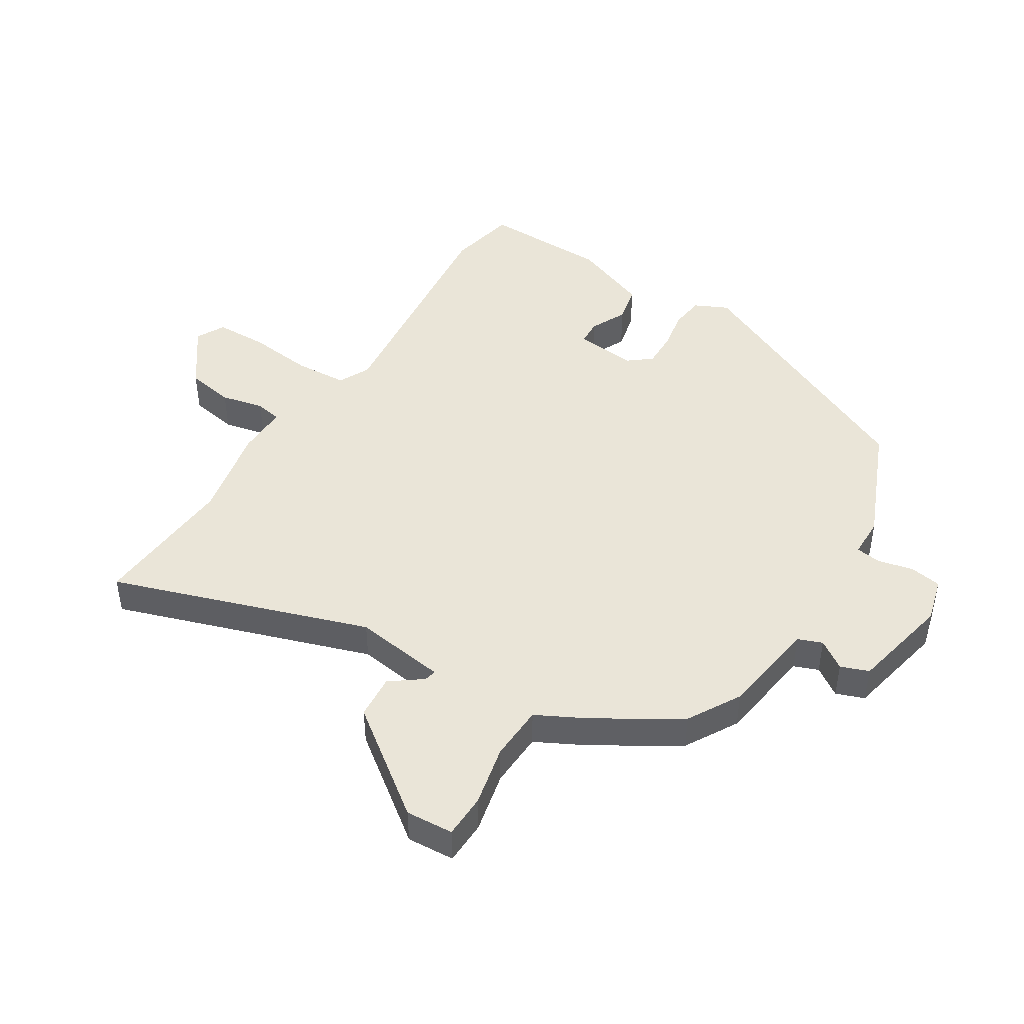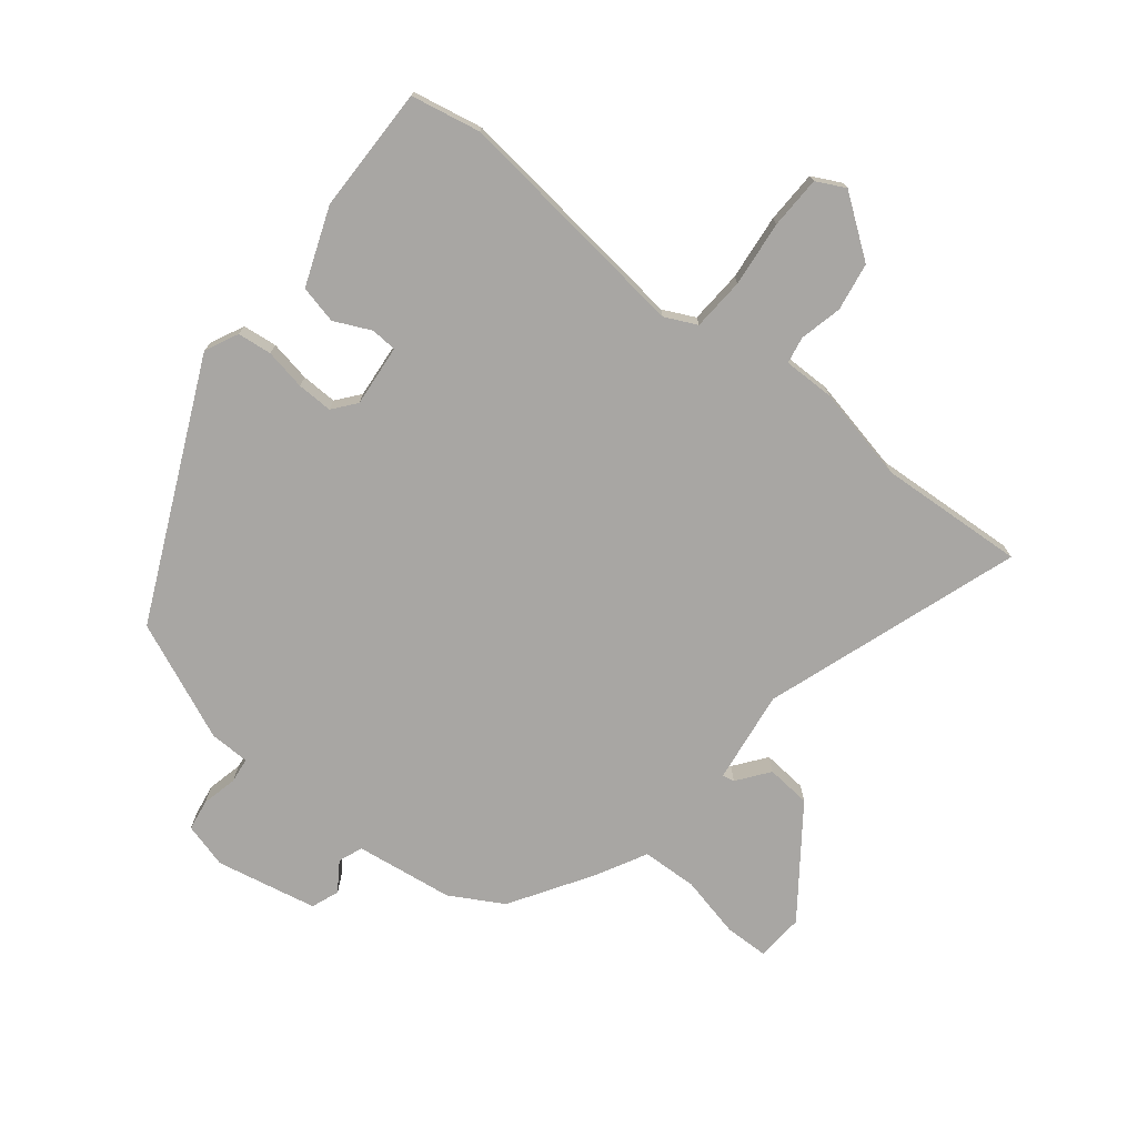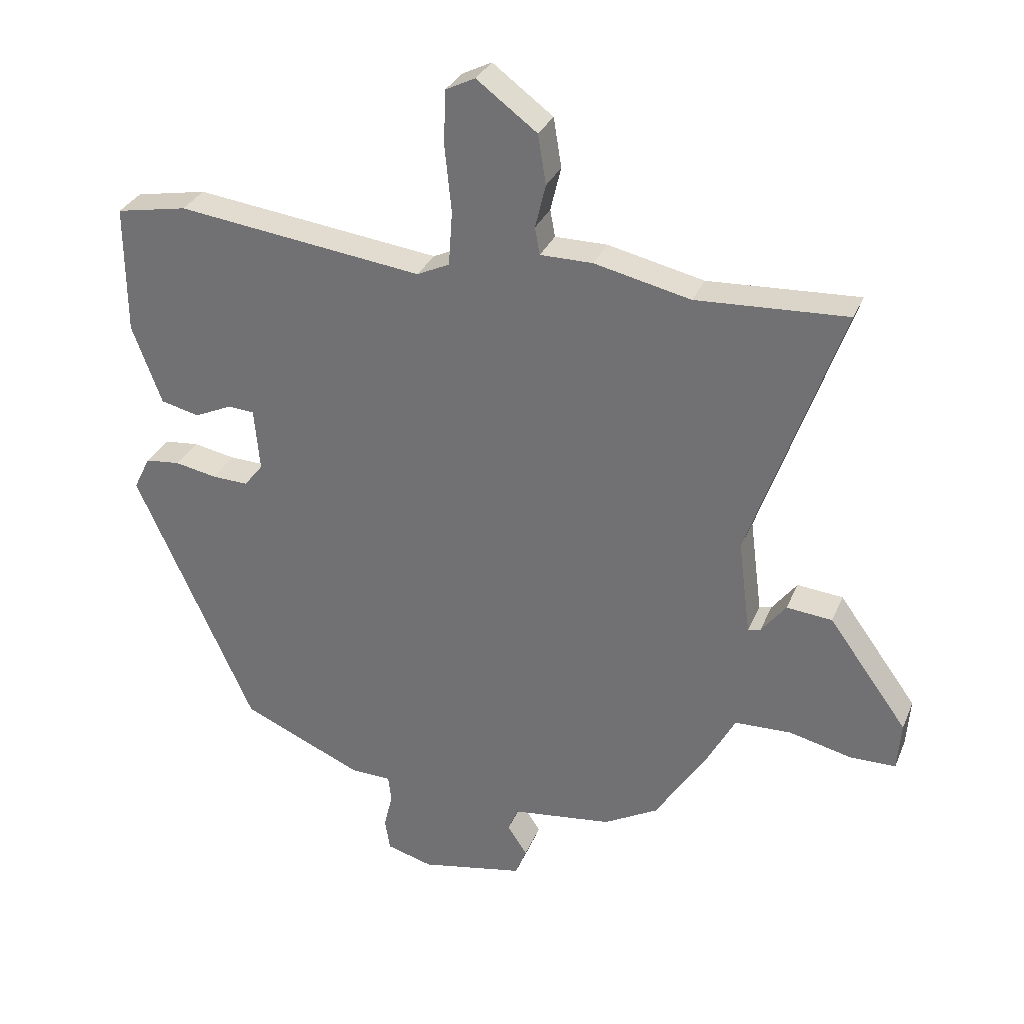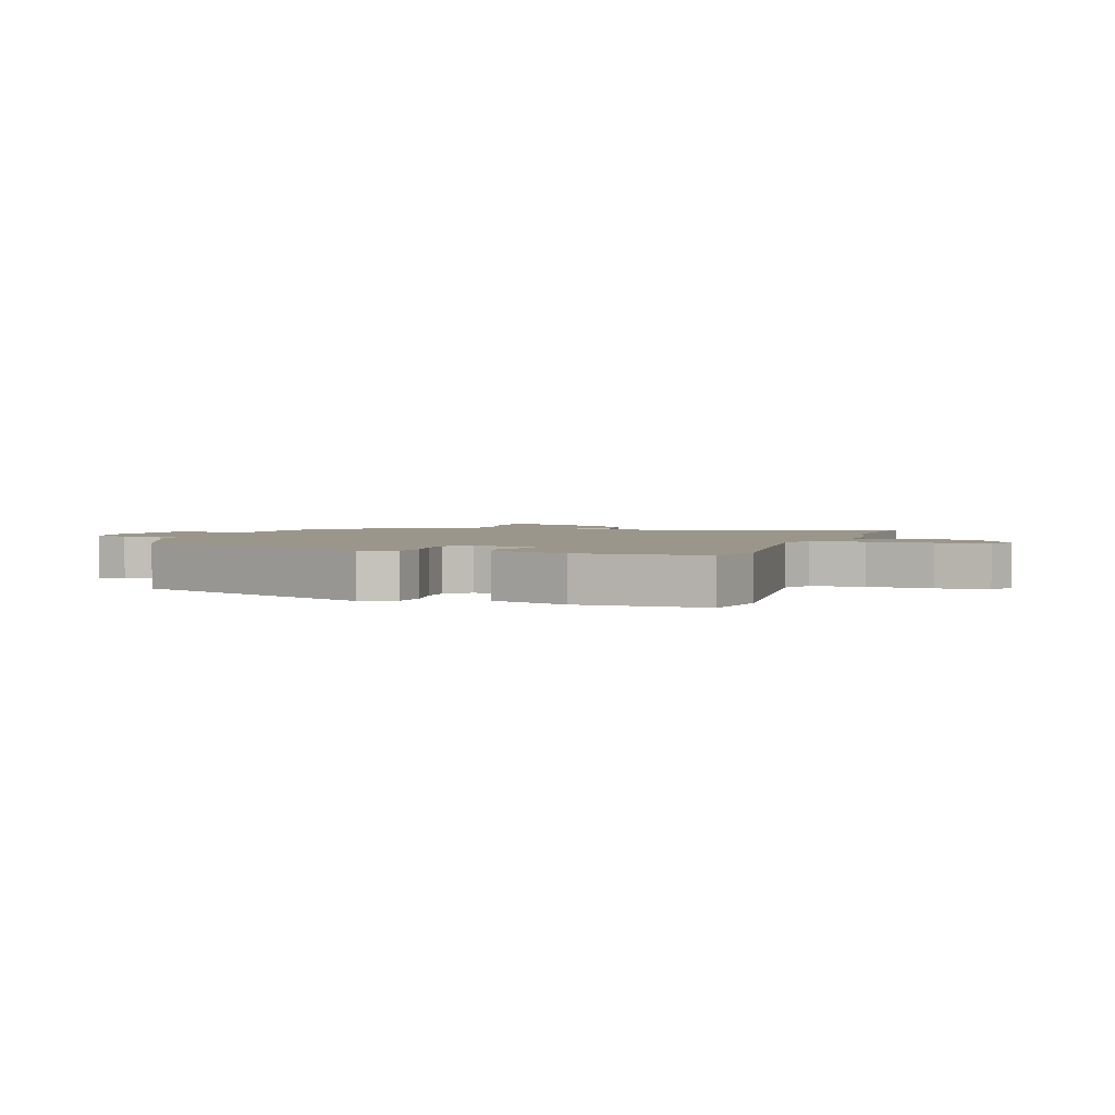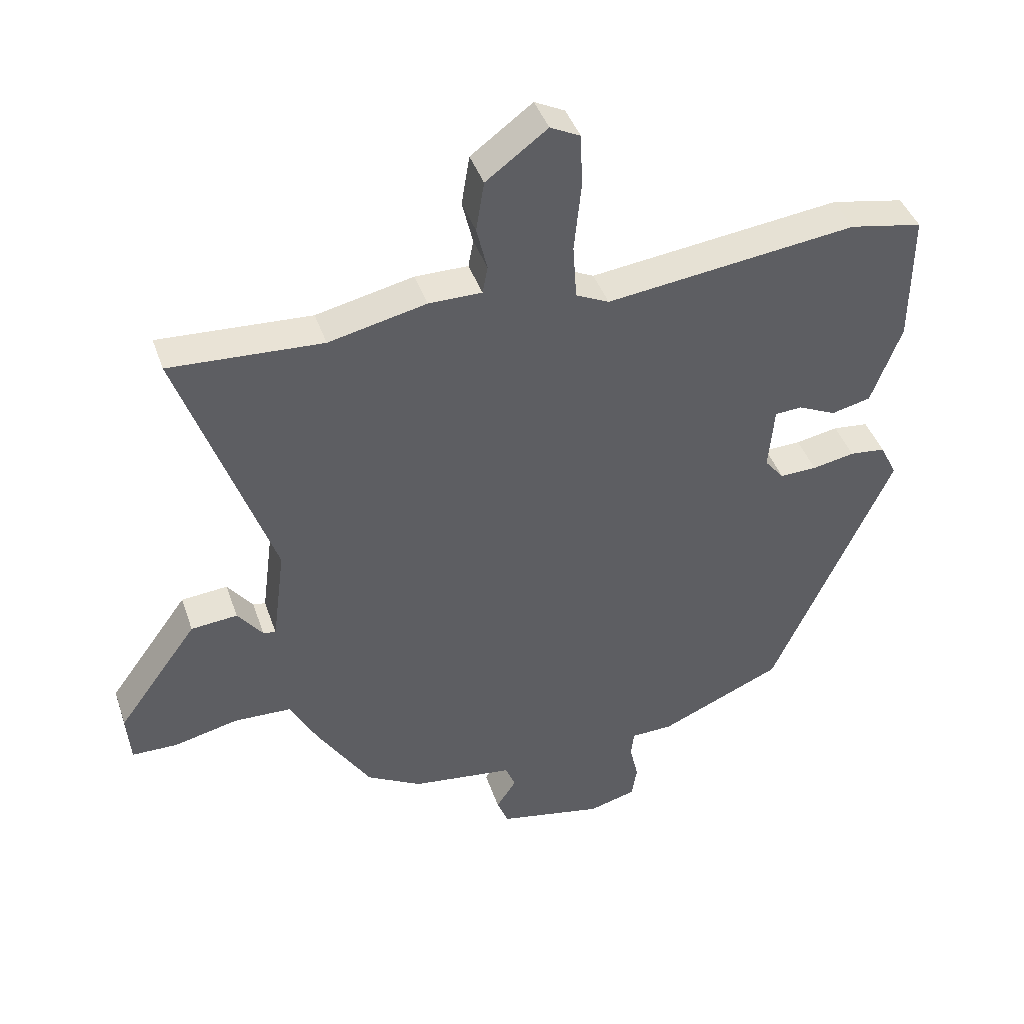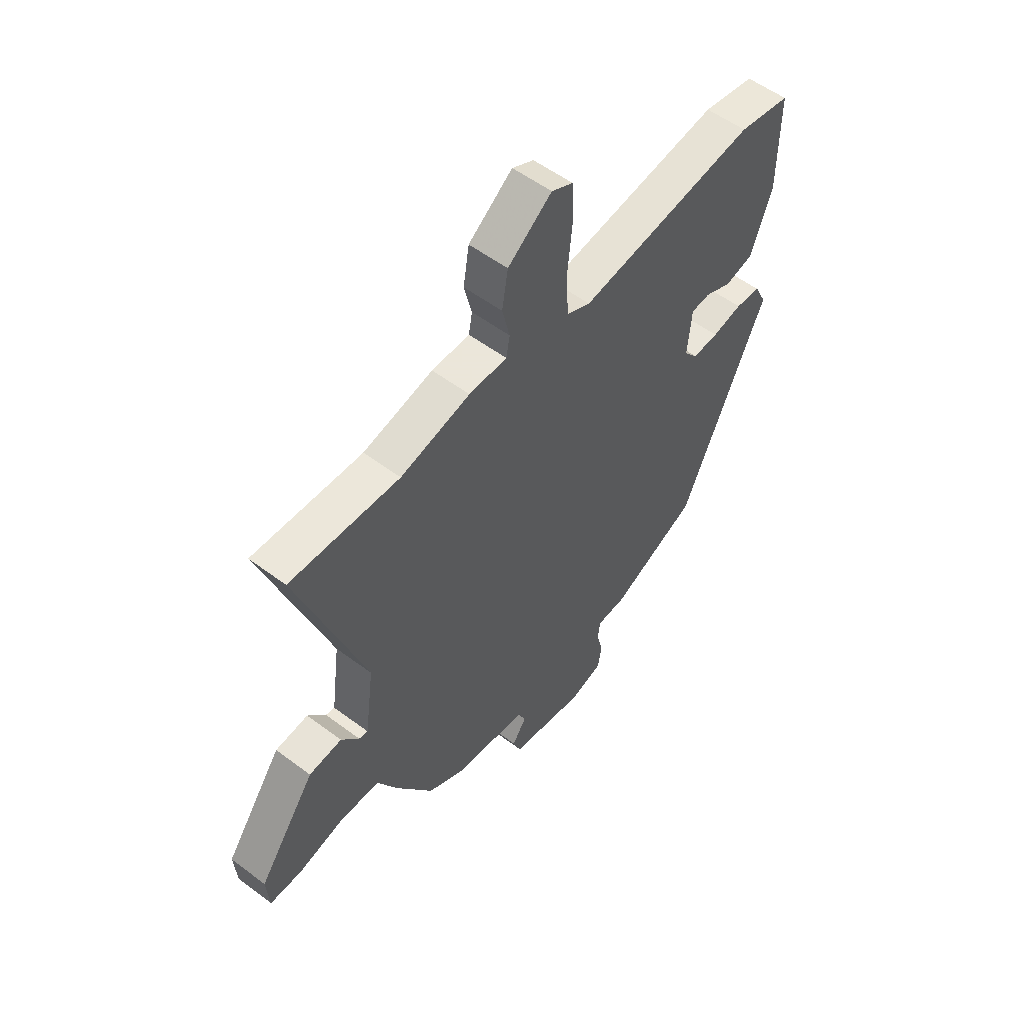
<metadata>
{"format":"obj","ext":"obj","renderer":"f3d","projection":"perspective","resolution":1024,"background":"white","views":[{"elev":45.2,"azim":122.8,"up":"+Y"},{"elev":-74.3,"azim":-38.2,"up":"+Y"},{"elev":31.1,"azim":20.1,"up":"+Z"},{"elev":2.4,"azim":-71.2,"up":"+Y"},{"elev":42.2,"azim":161.7,"up":"+Z"},{"elev":55.0,"azim":128.4,"up":"+Z"}]}
</metadata>
<code>
v -0.53 0.07 0.494
v -0.414 0.07 0.516
v -0.014 0.07 0.466
v 0.039 0.07 0.491
v 0.045 0.07 0.579
v 0.034 0.07 0.688
v 0.037 0.07 0.775
v 0.085 0.07 0.799
v 0.183 0.07 0.726
v 0.196 0.07 0.646
v 0.179 0.07 0.575
v 0.187 0.07 0.531
v 0.272 0.07 0.531
v 0.428 0.07 0.496
v 0.672 0.07 0.509
v 0.524 0.07 0.085
v 0.544 0.07 -0.069
v 0.564 0.07 -0.065
v 0.604 0.07 -0.013
v 0.678 0.07 -0.02
v 0.806 0.07 -0.196
v 0.8 0.07 -0.275
v 0.727 0.07 -0.276
v 0.625 0.07 -0.252
v 0.533 0.07 -0.255
v 0.489 0.07 -0.337
v 0.403 0.07 -0.472
v 0.315 0.07 -0.521
v 0.152 0.07 -0.542
v 0.136 0.07 -0.582
v 0.168 0.07 -0.63
v 0.15 0.07 -0.676
v -0.018 0.07 -0.709
v -0.093 0.07 -0.688
v -0.101 0.07 -0.636
v -0.087 0.07 -0.577
v -0.092 0.07 -0.535
v -0.159 0.07 -0.533
v -0.355 0.07 -0.447
v -0.547 0.07 -0.022
v -0.52 0.07 0.033
v -0.463 0.07 0.039
v -0.395 0.07 0.026
v -0.336 0.07 0.024
v -0.305 0.07 0.062
v -0.314 0.07 0.165
v -0.357 0.07 0.168
v -0.418 0.07 0.14
v -0.481 0.07 0.155
v -0.529 0.07 0.284
v -0.53 0 0.494
v -0.414 0 0.516
v -0.014 0 0.466
v 0.039 0 0.491
v 0.045 0 0.579
v 0.034 0 0.688
v 0.037 0 0.775
v 0.085 0 0.799
v 0.183 0 0.726
v 0.196 0 0.646
v 0.179 0 0.575
v 0.187 0 0.531
v 0.272 0 0.531
v 0.428 0 0.496
v 0.672 0 0.509
v 0.524 0 0.085
v 0.544 0 -0.069
v 0.564 0 -0.065
v 0.604 0 -0.013
v 0.678 0 -0.02
v 0.806 0 -0.196
v 0.8 0 -0.275
v 0.727 0 -0.276
v 0.625 0 -0.252
v 0.533 0 -0.255
v 0.489 0 -0.337
v 0.403 0 -0.472
v 0.315 0 -0.521
v 0.152 0 -0.542
v 0.136 0 -0.582
v 0.168 0 -0.63
v 0.15 0 -0.676
v -0.018 0 -0.709
v -0.093 0 -0.688
v -0.101 0 -0.636
v -0.087 0 -0.577
v -0.092 0 -0.535
v -0.159 0 -0.533
v -0.355 0 -0.447
v -0.547 0 -0.022
v -0.52 0 0.033
v -0.463 0 0.039
v -0.395 0 0.026
v -0.336 0 0.024
v -0.305 0 0.062
v -0.314 0 0.165
v -0.357 0 0.168
v -0.418 0 0.14
v -0.481 0 0.155
v -0.529 0 0.284
f 1 2 3
f 50 1 3
f 49 50 3
f 48 49 3
f 47 48 3
f 46 47 3 4
f 45 46 4
f 41 42 43
f 40 41 43
f 39 40 43
f 38 39 43
f 37 38 43
f 37 43 44
f 34 35 36
f 33 34 36
f 32 33 36
f 31 32 36
f 30 31 36
f 29 30 36 37
f 37 44 45
f 29 37 45
f 28 29 45
f 27 28 45
f 26 27 45
f 25 26 45
f 22 23 24
f 21 22 24
f 20 21 24
f 19 20 24
f 18 19 24
f 17 18 24 25
f 14 15 16
f 25 45 4
f 17 25 4
f 16 17 4
f 14 16 4
f 13 14 4
f 12 13 4
f 9 10 11
f 8 9 11
f 7 8 11
f 6 7 11
f 5 6 11
f 4 5 11 12
f 53 52 51
f 53 51 100
f 53 100 99
f 53 99 98
f 53 98 97
f 54 53 97 96
f 54 96 95
f 93 92 91
f 93 91 90
f 93 90 89
f 93 89 88
f 93 88 87
f 94 93 87
f 86 85 84
f 86 84 83
f 86 83 82
f 86 82 81
f 86 81 80
f 87 86 80 79
f 95 94 87
f 95 87 79
f 95 79 78
f 95 78 77
f 95 77 76
f 95 76 75
f 74 73 72
f 74 72 71
f 74 71 70
f 74 70 69
f 74 69 68
f 75 74 68 67
f 66 65 64
f 54 95 75
f 54 75 67
f 54 67 66
f 54 66 64
f 54 64 63
f 54 63 62
f 61 60 59
f 61 59 58
f 61 58 57
f 61 57 56
f 61 56 55
f 62 61 55 54
f 1 51 52 2
f 2 52 53 3
f 3 53 54 4
f 4 54 55 5
f 5 55 56 6
f 6 56 57 7
f 7 57 58 8
f 8 58 59 9
f 9 59 60 10
f 10 60 61 11
f 11 61 62 12
f 12 62 63 13
f 13 63 64 14
f 14 64 65 15
f 15 65 66 16
f 16 66 67 17
f 17 67 68 18
f 18 68 69 19
f 19 69 70 20
f 20 70 71 21
f 21 71 72 22
f 22 72 73 23
f 23 73 74 24
f 24 74 75 25
f 25 75 76 26
f 26 76 77 27
f 27 77 78 28
f 28 78 79 29
f 29 79 80 30
f 30 80 81 31
f 31 81 82 32
f 32 82 83 33
f 33 83 84 34
f 34 84 85 35
f 35 85 86 36
f 36 86 87 37
f 37 87 88 38
f 38 88 89 39
f 39 89 90 40
f 40 90 91 41
f 41 91 92 42
f 42 92 93 43
f 43 93 94 44
f 44 94 95 45
f 45 95 96 46
f 46 96 97 47
f 47 97 98 48
f 48 98 99 49
f 49 99 100 50
f 50 100 51 1

</code>
